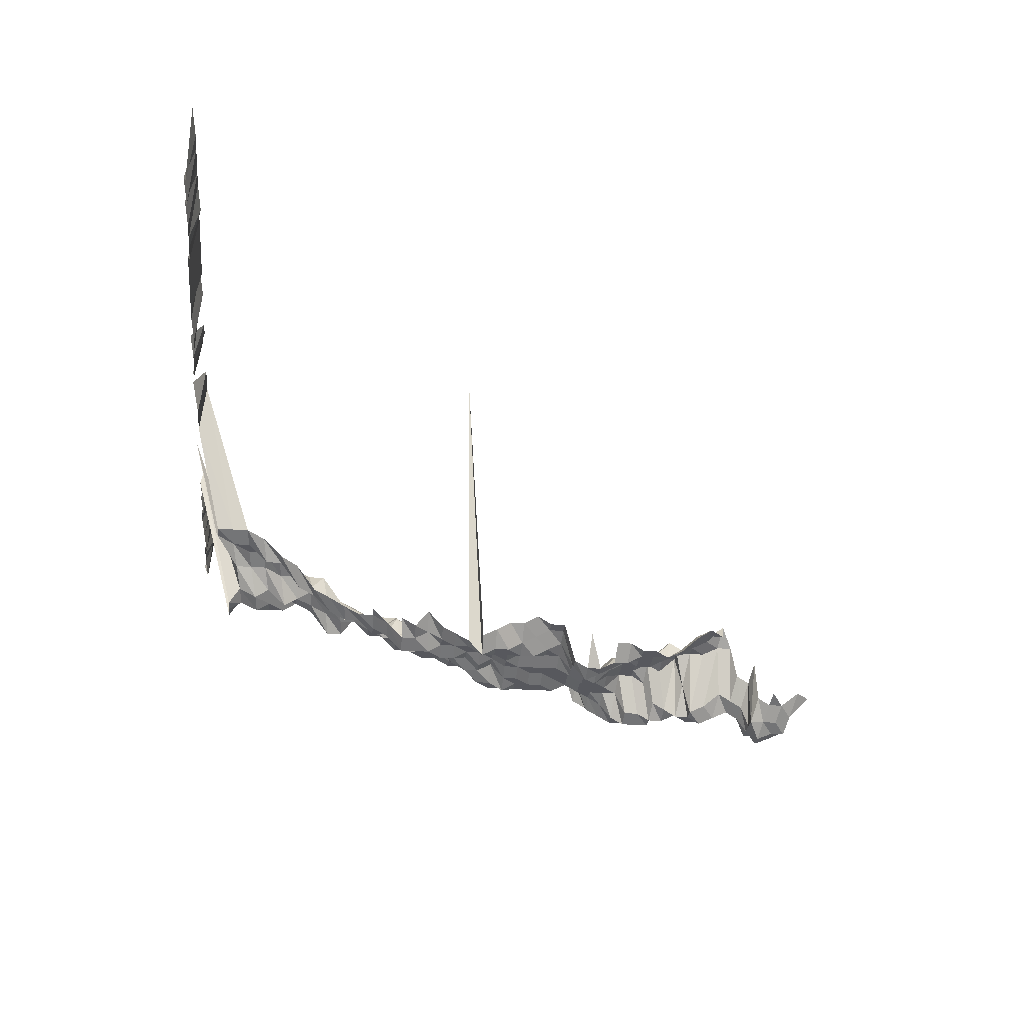
<metadata>
{"format":"obj","ext":"obj","renderer":"f3d","projection":"perspective","resolution":1024,"background":"white","views":[{"elev":-28.9,"azim":84.0,"up":"+Z"}]}
</metadata>
<code>
g default
v 0.1301 0.4335 1.252
v 0.1474 0.4163 1.252
v 0.1273 0.4073 1.225
v 0.1088 0.4016 1.208
v 0.09285 0.4046 1.217
v 0.07654 0.4073 1.225
v 0.1453 0.3933 1.234
v 0.1265 0.3879 1.217
v 0.1088 0.385 1.208
v 0.09216 0.385 1.208
v 0.07604 0.3879 1.217
v 0.06007 0.3933 1.234
v 0.1635 0.379 1.243
v 0.1453 0.3763 1.234
v 0.1265 0.3711 1.217
v 0.1081 0.3659 1.2
v 0.09155 0.3659 1.2
v 0.07654 0.3735 1.225
v 0.05963 0.3735 1.225
v 0.1463 0.3619 1.243
v 0.1265 0.3543 1.217
v 0.1097 0.3543 1.217
v 0.09285 0.3543 1.217
v 0.07604 0.3543 1.217
v 0.0605 0.3619 1.243
v 0.1519 0.3578 1.29
v 0.1321 0.3525 1.271
v 0.112 0.3448 1.243
v 0.09415 0.3423 1.234
v 0.07767 0.3448 1.243
v 0.133 0.3374 1.28
v 0.1128 0.33 1.252
v 0.09483 0.3276 1.243
v 0.07823 0.33 1.252
v 0.1371 0.3295 1.319
v 0.1136 0.315 1.261
v 0.09415 0.3083 1.234
v 0.07767 0.3105 1.243
v 0.1735 0.3113 1.319
v 0.1577 0.3163 1.34
v 0.1371 0.3113 1.319
v 0.112 0.2934 1.243
v 0.09346 0.2891 1.225
v 0.07711 0.2912 1.234
v 0.06469 0.3137 1.329
v 0.1917 0.2931 1.319
v 0.1735 0.2931 1.319
v 0.1553 0.2931 1.319
v 0.136 0.2909 1.309
v 0.1112 0.2742 1.234
v 0.09415 0.2742 1.234
v 0.07711 0.2742 1.234
v 0.0642 0.2931 1.319
v 0.04599 0.2931 1.319
v 0.02866 0.3025 1.361
v 0.2067 0.2708 1.299
v 0.1902 0.2729 1.309
v 0.1722 0.2729 1.309
v 0.1541 0.2729 1.309
v 0.136 0.2729 1.309
v 0.1145 0.2649 1.271
v 0.09415 0.2572 1.234
v 0.07767 0.2591 1.243
v 0.0642 0.275 1.319
v 0.04599 0.275 1.319
v 0.02799 0.277 1.329
v 0.009715 0.2793 1.34
v 0.2037 0.2492 1.28
v 0.1875 0.2511 1.29
v 0.1697 0.2511 1.29
v 0.1529 0.2529 1.299
v 0.136 0.2548 1.309
v 0.1179 0.2548 1.309
v 0.09483 0.242 1.243
v 0.07711 0.2402 1.234
v 0.06323 0.2529 1.299
v 0.04564 0.2548 1.309
v 0.02778 0.2568 1.319
v 0.009635 0.2587 1.329
v 0.2023 0.2299 1.271
v 0.1888 0.235 1.299
v 0.1697 0.2334 1.29
v 0.1519 0.2334 1.29
v 0.135 0.235 1.299
v 0.1162 0.2334 1.29
v 0.09552 0.2265 1.252
v 0.07711 0.2232 1.234
v 0.06007 0.2232 1.234
v 0.04564 0.2368 1.309
v 0.02778 0.2386 1.319
v 0.009563 0.2386 1.319
v 0.2198 0.2124 1.271
v 0.2023 0.2124 1.271
v 0.186 0.2139 1.28
v 0.1684 0.2139 1.28
v 0.1507 0.2139 1.28
v 0.134 0.2156 1.29
v 0.117 0.2171 1.299
v 0.09766 0.2139 1.28
v 0.07767 0.2077 1.243
v 0.06007 0.2062 1.234
v 0.04397 0.2107 1.261
v 0.02736 0.2171 1.299
v 0.009563 0.2204 1.319
v 0.2198 0.1949 1.271
v 0.2023 0.1949 1.271
v 0.186 0.1963 1.28
v 0.1684 0.1963 1.28
v 0.1507 0.1963 1.28
v 0.134 0.1978 1.29
v 0.1162 0.1978 1.29
v 0.09842 0.1978 1.29
v 0.07767 0.1906 1.243
v 0.06007 0.1892 1.234
v 0.04334 0.1906 1.243
v 0.02717 0.1978 1.29
v 0.009418 0.1992 1.299
v 0.2214 0.1786 1.28
v 0.2007 0.176 1.261
v 0.1847 0.1774 1.271
v 0.1697 0.18 1.29
v 0.1519 0.18 1.29
v 0.134 0.18 1.29
v 0.1162 0.18 1.29
v 0.09842 0.18 1.29
v 0.07942 0.1774 1.271
v 0.0605 0.1735 1.243
v 0.04334 0.1735 1.243
v 0.02655 0.176 1.261
v 0.009353 0.18 1.29
v 0.2214 0.161 1.28
v 0.2007 0.1586 1.261
v 0.1833 0.1586 1.261
v 0.1684 0.161 1.28
v 0.1519 0.1622 1.29
v 0.133 0.161 1.28
v 0.1153 0.161 1.28
v 0.09697 0.1599 1.271
v 0.07942 0.1599 1.271
v 0.06138 0.1586 1.261
v 0.04365 0.1575 1.252
v 0.02655 0.1586 1.261
v 0.00928 0.161 1.28
v 0.1992 0.1402 1.252
v 0.182 0.1402 1.252
v 0.1659 0.1412 1.261
v 0.1496 0.1423 1.271
v 0.131 0.1412 1.261
v 0.1145 0.1423 1.271
v 0.09697 0.1423 1.271
v 0.07942 0.1423 1.271
v 0.06187 0.1423 1.271
v 0.04397 0.1412 1.261
v 0.02677 0.1423 1.271
v 0.00928 0.1433 1.28
v 0.2231 0.1267 1.29
v 0.1992 0.123 1.252
v 0.1807 0.1221 1.243
v 0.1659 0.1238 1.261
v 0.1484 0.1238 1.261
v 0.131 0.1238 1.261
v 0.1145 0.1248 1.271
v 0.09697 0.1248 1.271
v 0.07942 0.1248 1.271
v 0.06279 0.1267 1.29
v 0.04529 0.1276 1.299
v 0.02695 0.1257 1.28
v 0.2007 0.1065 1.261
v 0.1833 0.1065 1.261
v 0.1672 0.1073 1.271
v 0.1496 0.1073 1.271
v 0.1321 0.1073 1.271
v 0.1153 0.1081 1.28
v 0.09766 0.1081 1.28
v 0.07998 0.1081 1.28
v 0.06279 0.1089 1.29
v 0.04599 0.1114 1.319
v 0.2083 0.09247 1.309
v 0.1902 0.09247 1.309
v 0.1709 0.09177 1.299
v 0.1519 0.09113 1.29
v 0.133 0.09042 1.28
v 0.1153 0.09042 1.28
v 0.09766 0.09042 1.28
v 0.07942 0.08979 1.271
v 0.06279 0.09113 1.29
v 0.04564 0.09247 1.309
v 0.2083 0.07443 1.309
v 0.1902 0.07443 1.309
v 0.1697 0.07335 1.29
v 0.1519 0.07335 1.29
v 0.133 0.07278 1.28
v 0.1153 0.07278 1.28
v 0.09697 0.07227 1.271
v 0.07942 0.07227 1.271
v 0.0623 0.07278 1.28
v 0.04564 0.07443 1.309
v 0.2099 0.05682 1.319
v 0.1888 0.05596 1.299
v 0.1684 0.05514 1.28
v 0.1519 0.05557 1.29
v 0.133 0.05514 1.28
v 0.1153 0.05514 1.28
v 0.09697 0.05476 1.271
v 0.07942 0.05476 1.271
v 0.0623 0.05514 1.28
v 0.04564 0.05639 1.309
v 0.2083 0.03835 1.309
v 0.1875 0.0378 1.29
v 0.1684 0.0375 1.28
v 0.1519 0.0378 1.29
v 0.133 0.0375 1.28
v 0.1145 0.03724 1.271
v 0.09697 0.03724 1.271
v 0.07942 0.03724 1.271
v 0.0623 0.0375 1.28
v 0.04564 0.03835 1.309
v 0.2083 0.02031 1.309
v 0.186 0.01986 1.28
v 0.1684 0.01986 1.28
v 0.1507 0.01986 1.28
v 0.133 0.01986 1.28
v 0.1145 0.01972 1.271
v 0.0962 0.01957 1.261
v 0.07942 0.01972 1.271
v 0.0623 0.01986 1.28
v 0.04529 0.02016 1.299
v 0.2067 0.002257 1.299
v 0.186 0.002224 1.28
v 0.1684 0.002224 1.28
v 0.1519 0.002241 1.29
v 0.134 0.002241 1.29
v 0.1162 0.002241 1.29
v 0.09697 0.002208 1.271
v 0.07942 0.002208 1.271
v 0.0623 0.002224 1.28
v 0.04564 0.002274 1.309
v 0.2053 -0.01554 1.29
v 0.1847 -0.01531 1.271
v 0.1684 -0.01542 1.28
v 0.1519 -0.01554 1.29
v 0.133 -0.01542 1.28
v 0.1153 -0.01542 1.28
v 0.09697 -0.01531 1.271
v 0.07998 -0.01542 1.28
v 0.06279 -0.01554 1.29
v 0.04634 -0.01601 1.329
v 0.2596 -0.04212 1.631
v 0.1875 -0.03331 1.29
v 0.1697 -0.03331 1.29
v 0.1519 -0.03331 1.29
v 0.134 -0.03331 1.29
v 0.1153 -0.03306 1.28
v 0.09842 -0.03331 1.29
v 0.08179 -0.03381 1.309
v 0.06372 -0.03381 1.309
v 0.04599 -0.03406 1.319
v 0.1888 -0.05145 1.299
v 0.1697 -0.05109 1.29
v 0.1507 -0.0507 1.28
v 0.134 -0.05109 1.29
v 0.1162 -0.05109 1.29
v 0.0991 -0.05145 1.299
v 0.08179 -0.05185 1.309
v 0.06372 -0.05185 1.309
v 0.04634 -0.05264 1.329
v 0.2067 -0.06935 1.299
v 0.1875 -0.06887 1.29
v 0.1697 -0.06887 1.29
v 0.1507 -0.06834 1.28
v 0.136 -0.06988 1.309
v 0.1188 -0.07042 1.319
v 0.09987 -0.06988 1.309
v 0.08242 -0.07042 1.319
v 0.0642 -0.07042 1.319
v 0.04672 -0.07154 1.34
v 0.2099 -0.0886 1.319
v 0.1888 -0.08725 1.299
v 0.1684 -0.08598 1.28
v 0.1507 -0.08598 1.28
v 0.1371 -0.0886 1.319
v 0.1197 -0.08927 1.329
v 0.1006 -0.0886 1.319
v 0.08242 -0.0886 1.319
v 0.0642 -0.0886 1.319
v 0.2067 -0.1052 1.299
v 0.1875 -0.1044 1.29
v 0.1684 -0.1036 1.28
v 0.1541 -0.106 1.309
v 0.1381 -0.1076 1.329
v 0.1207 -0.1085 1.34
v 0.1022 -0.1085 1.34
v 0.08242 -0.1068 1.319
v 0.06469 -0.1076 1.329
v 0.2083 -0.124 1.309
v 0.1875 -0.1222 1.29
v 0.1684 -0.1213 1.28
v 0.1541 -0.124 1.309
v 0.1392 -0.1269 1.34
v 0.1216 -0.1279 1.35
v 0.1014 -0.1259 1.329
v 0.08304 -0.1259 1.329
v 0.06469 -0.1259 1.329
v 0.1902 -0.142 1.309
v 0.1709 -0.141 1.299
v 0.1541 -0.142 1.309
v 0.1381 -0.1442 1.329
v 0.1216 -0.1465 1.35
v 0.1014 -0.1442 1.329
v 0.08373 -0.1454 1.34
v 0.06571 -0.1465 1.35
v 0.2099 -0.1613 1.319
v 0.1917 -0.1613 1.319
v 0.1722 -0.1601 1.309
v 0.1541 -0.1601 1.309
v 0.1392 -0.1639 1.34
v 0.1216 -0.1651 1.35
v 0.1022 -0.1639 1.34
v 0.08373 -0.1639 1.34
v 0.1917 -0.1795 1.319
v 0.1735 -0.1795 1.319
v 0.1564 -0.1808 1.329
v 0.1403 -0.1837 1.35
v 0.1226 -0.1852 1.361
v 0.103 -0.1837 1.35
v 0.08504 -0.1852 1.361
v 0.1932 -0.1992 1.329
v 0.1735 -0.1977 1.319
v 0.1577 -0.2008 1.34
v 0.1414 -0.204 1.361
v 0.1226 -0.204 1.361
v 0.103 -0.2023 1.35
v 0.08373 -0.2008 1.34
v 0.1948 -0.2193 1.34
v 0.1748 -0.2175 1.329
v 0.1589 -0.2209 1.35
v 0.1449 -0.2281 1.394
v 0.1235 -0.2243 1.371
v 0.1038 -0.2227 1.361
v 0.08373 -0.2193 1.34
v 0.1962 -0.2395 1.35
v 0.1776 -0.2395 1.35
v 0.1614 -0.2432 1.371
v 0.1449 -0.2473 1.394
v 0.1245 -0.2452 1.382
v 0.1046 -0.2432 1.371
v 0.08567 -0.2432 1.371
v 0.2009 -0.2642 1.382
v 0.179 -0.2602 1.361
v 0.1641 -0.2665 1.394
v 0.1449 -0.2665 1.394
v 0.1235 -0.2621 1.371
v 0.1054 -0.2642 1.382
v 0.08635 -0.2642 1.382
v 0.2026 -0.2857 1.394
v 0.1833 -0.2857 1.394
v 0.1654 -0.288 1.405
v 0.1449 -0.2857 1.394
v 0.1226 -0.279 1.361
v 0.1054 -0.2833 1.382
v 0.08567 -0.281 1.371
v 0.2059 -0.31 1.417
v 0.1833 -0.305 1.394
v 0.1668 -0.31 1.417
v 0.146 -0.3074 1.405
v 0.1245 -0.3023 1.382
v 0.1046 -0.2999 1.371
v 0.08567 -0.2999 1.371
v 0.2075 -0.3321 1.428
v 0.1864 -0.3295 1.417
v 0.1668 -0.3295 1.417
v 0.146 -0.3267 1.405
v 0.1235 -0.3188 1.371
v 0.1038 -0.3165 1.361
v 0.08635 -0.3214 1.382
v 0.8226 -0.4018 1.631
v 0.7922 -0.3978 1.615
v 0.7699 -0.3978 1.615
v 0.7476 -0.3978 1.615
v 0.7253 -0.3978 1.615
v 0.703 -0.3978 1.615
v 0.6744 -0.3941 1.6
v 0.6584 -0.3978 1.615
v 0.6361 -0.3978 1.615
v 0.6138 -0.3978 1.615
v 0.5915 -0.3978 1.615
v 0.5692 -0.3978 1.615
v 0.5469 -0.3978 1.615
v 0.5246 -0.3978 1.615
v 0.5073 -0.4018 1.631
v 0.48 -0.3978 1.615
v 0.4623 -0.4018 1.631
v 0.4131 -0.3978 1.615
v 0.3908 -0.3978 1.615
v 0.3722 -0.4018 1.631
v 0.3497 -0.4018 1.631
v 0.3016 -0.3978 1.615
v 0.2793 -0.3978 1.615
v 0.257 -0.3978 1.615
v 0.2075 -0.3518 1.428
v 0.1864 -0.349 1.417
v 0.1681 -0.3518 1.428
v 0.146 -0.3461 1.405
v 0.1245 -0.3404 1.382
v 0.1046 -0.3377 1.371
v 0.08635 -0.3404 1.382
v 0.07861 -0.3978 1.615
v 0.05579 -0.3941 1.6
v 0.03435 -0.4018 1.631
v 0.01171 -0.3978 1.615
v -0.01059 -0.3978 1.615
v -0.03289 -0.3978 1.615
v -0.05519 -0.3978 1.615
v -0.07749 -0.3978 1.615
v -0.09979 -0.3978 1.615
v -0.1221 -0.3978 1.615
v -0.1431 -0.3941 1.6
v -0.1667 -0.3978 1.615
v -0.189 -0.3978 1.615
v 0.7853 -0.405 1.557
v 0.7707 -0.4086 1.571
v 0.7423 -0.405 1.557
v 0.7273 -0.4086 1.571
v 0.6993 -0.405 1.557
v 0.6778 -0.405 1.557
v 0.6563 -0.405 1.557
v 0.6348 -0.405 1.557
v 0.6188 -0.4086 1.571
v 0.5971 -0.4086 1.571
v 0.5754 -0.4086 1.571
v 0.5537 -0.4086 1.571
v 0.532 -0.4086 1.571
v 0.5103 -0.4086 1.571
v 0.4886 -0.4086 1.571
v 0.4628 -0.405 1.557
v 0.4413 -0.405 1.557
v 0.4276 -0.4125 1.586
v 0.4019 -0.4086 1.571
v 0.3802 -0.4086 1.571
v 0.3585 -0.4086 1.571
v 0.34 -0.4125 1.586
v 0.3181 -0.4125 1.586
v 0.2908 -0.405 1.557
v 0.2693 -0.405 1.557
v 0.2478 -0.405 1.557
v 0.2075 -0.3714 1.428
v 0.1878 -0.3714 1.428
v 0.1695 -0.3746 1.44
v 0.1648 -0.4125 1.586
v 0.1226 -0.354 1.361
v 0.1038 -0.354 1.361
v 0.08504 -0.354 1.361
v 0.07647 -0.4086 1.571
v 0.05429 -0.405 1.557
v 0.03308 -0.4086 1.571
v 0.01129 -0.405 1.557
v -0.0103 -0.4086 1.571
v -0.032 -0.4086 1.571
v -0.05321 -0.405 1.557
v -0.07404 -0.4013 1.543
v -0.09621 -0.405 1.557
v -0.1177 -0.405 1.557
v -0.1392 -0.405 1.557
v -0.1593 -0.4013 1.543
v -0.1838 -0.4086 1.571
g save_OBJ_Seq_Mesh1
f 3 1 2
f 2 7 3
f 8 3 7
f 3 8 4
f 9 4 8
f 4 9 5
f 10 5 9
f 5 10 6
f 11 6 10
f 14 7 13
f 7 14 8
f 15 8 14
f 8 15 9
f 16 9 15
f 9 16 10
f 17 10 16
f 10 17 11
f 18 11 17
f 11 18 12
f 19 12 18
f 14 20 15
f 21 15 20
f 15 21 16
f 22 16 21
f 16 22 17
f 23 17 22
f 17 23 18
f 24 18 23
f 18 24 19
f 25 19 24
f 20 26 21
f 27 21 26
f 21 27 22
f 28 22 27
f 22 28 23
f 29 23 28
f 23 29 24
f 30 24 29
f 24 30 25
f 27 31 28
f 32 28 31
f 28 32 29
f 33 29 32
f 29 33 30
f 34 30 33
f 31 35 32
f 36 32 35
f 32 36 33
f 37 33 36
f 33 37 34
f 38 34 37
f 41 35 40
f 35 41 36
f 42 36 41
f 36 42 37
f 43 37 42
f 37 43 38
f 44 38 43
f 47 39 46
f 39 47 40
f 48 40 47
f 40 48 41
f 49 41 48
f 41 49 42
f 50 42 49
f 42 50 43
f 51 43 50
f 43 51 44
f 52 44 51
f 44 52 45
f 53 45 52
f 57 46 56
f 46 57 47
f 58 47 57
f 47 58 48
f 59 48 58
f 48 59 49
f 60 49 59
f 49 60 50
f 61 50 60
f 50 61 51
f 62 51 61
f 51 62 52
f 63 52 62
f 52 63 53
f 64 53 63
f 53 64 54
f 65 54 64
f 54 65 55
f 66 55 65
f 56 68 57
f 69 57 68
f 57 69 58
f 70 58 69
f 58 70 59
f 71 59 70
f 59 71 60
f 72 60 71
f 60 72 61
f 73 61 72
f 61 73 62
f 74 62 73
f 62 74 63
f 75 63 74
f 63 75 64
f 76 64 75
f 64 76 65
f 77 65 76
f 65 77 66
f 78 66 77
f 66 78 67
f 79 67 78
f 68 80 69
f 81 69 80
f 69 81 70
f 82 70 81
f 70 82 71
f 83 71 82
f 71 83 72
f 84 72 83
f 72 84 73
f 85 73 84
f 73 85 74
f 86 74 85
f 74 86 75
f 87 75 86
f 75 87 76
f 88 76 87
f 76 88 77
f 89 77 88
f 77 89 78
f 90 78 89
f 78 90 79
f 91 79 90
f 93 80 92
f 80 93 81
f 94 81 93
f 81 94 82
f 95 82 94
f 82 95 83
f 96 83 95
f 83 96 84
f 97 84 96
f 84 97 85
f 98 85 97
f 85 98 86
f 99 86 98
f 86 99 87
f 100 87 99
f 87 100 88
f 101 88 100
f 88 101 89
f 102 89 101
f 89 102 90
f 103 90 102
f 90 103 91
f 104 91 103
f 92 105 93
f 106 93 105
f 93 106 94
f 107 94 106
f 94 107 95
f 108 95 107
f 95 108 96
f 109 96 108
f 96 109 97
f 110 97 109
f 97 110 98
f 111 98 110
f 98 111 99
f 112 99 111
f 99 112 100
f 113 100 112
f 100 113 101
f 114 101 113
f 101 114 102
f 115 102 114
f 102 115 103
f 116 103 115
f 103 116 104
f 117 104 116
f 105 118 106
f 119 106 118
f 106 119 107
f 120 107 119
f 107 120 108
f 121 108 120
f 108 121 109
f 122 109 121
f 109 122 110
f 123 110 122
f 110 123 111
f 124 111 123
f 111 124 112
f 125 112 124
f 112 125 113
f 126 113 125
f 113 126 114
f 127 114 126
f 114 127 115
f 128 115 127
f 115 128 116
f 129 116 128
f 116 129 117
f 130 117 129
f 118 131 119
f 132 119 131
f 119 132 120
f 133 120 132
f 120 133 121
f 134 121 133
f 121 134 122
f 135 122 134
f 122 135 123
f 136 123 135
f 123 136 124
f 137 124 136
f 124 137 125
f 138 125 137
f 125 138 126
f 139 126 138
f 126 139 127
f 140 127 139
f 127 140 128
f 141 128 140
f 128 141 129
f 142 129 141
f 129 142 130
f 143 130 142
f 132 144 133
f 145 133 144
f 133 145 134
f 146 134 145
f 134 146 135
f 147 135 146
f 135 147 136
f 148 136 147
f 136 148 137
f 149 137 148
f 137 149 138
f 150 138 149
f 138 150 139
f 151 139 150
f 139 151 140
f 152 140 151
f 140 152 141
f 153 141 152
f 141 153 142
f 154 142 153
f 142 154 143
f 155 143 154
f 157 144 156
f 144 157 145
f 158 145 157
f 145 158 146
f 159 146 158
f 146 159 147
f 160 147 159
f 147 160 148
f 161 148 160
f 148 161 149
f 162 149 161
f 149 162 150
f 163 150 162
f 150 163 151
f 164 151 163
f 151 164 152
f 165 152 164
f 152 165 153
f 166 153 165
f 153 166 154
f 167 154 166
f 154 167 155
f 157 168 158
f 169 158 168
f 158 169 159
f 170 159 169
f 159 170 160
f 171 160 170
f 160 171 161
f 172 161 171
f 161 172 162
f 173 162 172
f 162 173 163
f 174 163 173
f 163 174 164
f 175 164 174
f 164 175 165
f 176 165 175
f 165 176 166
f 177 166 176
f 166 177 167
f 168 178 169
f 179 169 178
f 169 179 170
f 180 170 179
f 170 180 171
f 181 171 180
f 171 181 172
f 182 172 181
f 172 182 173
f 183 173 182
f 173 183 174
f 184 174 183
f 174 184 175
f 185 175 184
f 175 185 176
f 186 176 185
f 176 186 177
f 187 177 186
f 178 188 179
f 189 179 188
f 179 189 180
f 190 180 189
f 180 190 181
f 191 181 190
f 181 191 182
f 192 182 191
f 182 192 183
f 193 183 192
f 183 193 184
f 194 184 193
f 184 194 185
f 195 185 194
f 185 195 186
f 196 186 195
f 186 196 187
f 197 187 196
f 188 198 189
f 199 189 198
f 189 199 190
f 200 190 199
f 190 200 191
f 201 191 200
f 191 201 192
f 202 192 201
f 192 202 193
f 203 193 202
f 193 203 194
f 204 194 203
f 194 204 195
f 205 195 204
f 195 205 196
f 206 196 205
f 196 206 197
f 207 197 206
f 198 208 199
f 209 199 208
f 199 209 200
f 210 200 209
f 200 210 201
f 211 201 210
f 201 211 202
f 212 202 211
f 202 212 203
f 213 203 212
f 203 213 204
f 214 204 213
f 204 214 205
f 215 205 214
f 205 215 206
f 216 206 215
f 206 216 207
f 217 207 216
f 208 218 209
f 219 209 218
f 209 219 210
f 220 210 219
f 210 220 211
f 221 211 220
f 211 221 212
f 222 212 221
f 212 222 213
f 223 213 222
f 213 223 214
f 224 214 223
f 214 224 215
f 225 215 224
f 215 225 216
f 226 216 225
f 216 226 217
f 227 217 226
f 218 228 219
f 229 219 228
f 219 229 220
f 230 220 229
f 220 230 221
f 231 221 230
f 221 231 222
f 232 222 231
f 222 232 223
f 233 223 232
f 223 233 224
f 234 224 233
f 224 234 225
f 235 225 234
f 225 235 226
f 236 226 235
f 226 236 227
f 237 227 236
f 228 238 229
f 239 229 238
f 229 239 230
f 240 230 239
f 230 240 231
f 241 231 240
f 231 241 232
f 242 232 241
f 232 242 233
f 243 233 242
f 233 243 234
f 244 234 243
f 234 244 235
f 245 235 244
f 235 245 236
f 246 236 245
f 236 246 237
f 247 237 246
f 238 248 239
f 249 239 248
f 239 249 240
f 250 240 249
f 240 250 241
f 251 241 250
f 241 251 242
f 252 242 251
f 242 252 243
f 253 243 252
f 243 253 244
f 254 244 253
f 244 254 245
f 255 245 254
f 245 255 246
f 256 246 255
f 246 256 247
f 257 247 256
f 249 258 250
f 259 250 258
f 250 259 251
f 260 251 259
f 251 260 252
f 261 252 260
f 252 261 253
f 262 253 261
f 253 262 254
f 263 254 262
f 254 263 255
f 264 255 263
f 255 264 256
f 265 256 264
f 256 265 257
f 266 257 265
f 268 258 267
f 258 268 259
f 269 259 268
f 259 269 260
f 270 260 269
f 260 270 261
f 271 261 270
f 261 271 262
f 272 262 271
f 262 272 263
f 273 263 272
f 263 273 264
f 274 264 273
f 264 274 265
f 275 265 274
f 265 275 266
f 276 266 275
f 267 277 268
f 278 268 277
f 268 278 269
f 279 269 278
f 269 279 270
f 280 270 279
f 270 280 271
f 281 271 280
f 271 281 272
f 282 272 281
f 272 282 273
f 283 273 282
f 273 283 274
f 284 274 283
f 274 284 275
f 285 275 284
f 275 285 276
f 277 286 278
f 287 278 286
f 278 287 279
f 288 279 287
f 279 288 280
f 289 280 288
f 280 289 281
f 290 281 289
f 281 290 282
f 291 282 290
f 282 291 283
f 292 283 291
f 283 292 284
f 293 284 292
f 284 293 285
f 294 285 293
f 286 295 287
f 296 287 295
f 287 296 288
f 297 288 296
f 288 297 289
f 298 289 297
f 289 298 290
f 299 290 298
f 290 299 291
f 300 291 299
f 291 300 292
f 301 292 300
f 292 301 293
f 302 293 301
f 293 302 294
f 303 294 302
f 296 304 297
f 305 297 304
f 297 305 298
f 306 298 305
f 298 306 299
f 307 299 306
f 299 307 300
f 308 300 307
f 300 308 301
f 309 301 308
f 301 309 302
f 310 302 309
f 302 310 303
f 311 303 310
f 313 304 312
f 304 313 305
f 314 305 313
f 305 314 306
f 315 306 314
f 306 315 307
f 316 307 315
f 307 316 308
f 317 308 316
f 308 317 309
f 318 309 317
f 309 318 310
f 319 310 318
f 310 319 311
f 313 320 314
f 321 314 320
f 314 321 315
f 322 315 321
f 315 322 316
f 323 316 322
f 316 323 317
f 324 317 323
f 317 324 318
f 325 318 324
f 318 325 319
f 326 319 325
f 320 327 321
f 328 321 327
f 321 328 322
f 329 322 328
f 322 329 323
f 330 323 329
f 323 330 324
f 331 324 330
f 324 331 325
f 332 325 331
f 325 332 326
f 333 326 332
f 327 334 328
f 335 328 334
f 328 335 329
f 336 329 335
f 329 336 330
f 337 330 336
f 330 337 331
f 338 331 337
f 331 338 332
f 339 332 338
f 332 339 333
f 340 333 339
f 334 341 335
f 342 335 341
f 335 342 336
f 343 336 342
f 336 343 337
f 344 337 343
f 337 344 338
f 345 338 344
f 338 345 339
f 346 339 345
f 339 346 340
f 347 340 346
f 341 348 342
f 349 342 348
f 342 349 343
f 350 343 349
f 343 350 344
f 351 344 350
f 344 351 345
f 352 345 351
f 345 352 346
f 353 346 352
f 346 353 347
f 354 347 353
f 348 355 349
f 356 349 355
f 349 356 350
f 357 350 356
f 350 357 351
f 358 351 357
f 351 358 352
f 359 352 358
f 352 359 353
f 360 353 359
f 353 360 354
f 361 354 360
f 355 362 356
f 363 356 362
f 356 363 357
f 364 357 363
f 357 364 358
f 365 358 364
f 358 365 359
f 366 359 365
f 359 366 360
f 367 360 366
f 360 367 361
f 368 361 367
f 362 369 363
f 370 363 369
f 363 370 364
f 371 364 370
f 364 371 365
f 372 365 371
f 365 372 366
f 373 366 372
f 366 373 367
f 374 367 373
f 367 374 368
f 375 368 374
f 400 369 399
f 369 400 370
f 401 370 400
f 370 401 371
f 402 371 401
f 371 402 372
f 403 372 402
f 372 403 373
f 404 373 403
f 373 404 374
f 405 374 404
f 374 405 375
f 406 375 405
f 376 420 377
f 421 377 420
f 377 421 378
f 422 378 421
f 378 422 379
f 423 379 422
f 379 423 380
f 424 380 423
f 380 424 381
f 425 381 424
f 381 425 382
f 426 382 425
f 382 426 383
f 427 383 426
f 383 427 384
f 428 384 427
f 384 428 385
f 429 385 428
f 385 429 386
f 430 386 429
f 386 430 387
f 431 387 430
f 387 431 388
f 432 388 431
f 388 432 389
f 433 389 432
f 389 433 390
f 434 390 433
f 390 434 391
f 435 391 434
f 391 435 392
f 436 392 435
f 438 393 437
f 393 438 394
f 439 394 438
f 394 439 395
f 440 395 439
f 395 440 396
f 441 396 440
f 443 397 442
f 397 443 398
f 444 398 443
f 398 444 399
f 445 399 444
f 399 445 400
f 446 400 445
f 400 446 401
f 447 401 446
f 401 447 402
f 448 402 447
f 402 448 403
f 449 403 448
f 403 449 404
f 450 404 449
f 404 450 405
f 451 405 450
f 405 451 406
f 452 406 451
f 406 452 407
f 453 407 452
f 407 453 408
f 454 408 453
f 408 454 409
f 455 409 454
f 409 455 410
f 456 410 455
f 410 456 411
f 457 411 456
f 411 457 412
f 458 412 457
f 412 458 413
f 459 413 458
f 413 459 414
f 460 414 459
f 414 460 415
f 461 415 460
f 415 461 416
f 462 416 461
f 416 462 417
f 463 417 462
f 417 463 418
f 464 418 463
f 418 464 419
f 465 419 464

</code>
